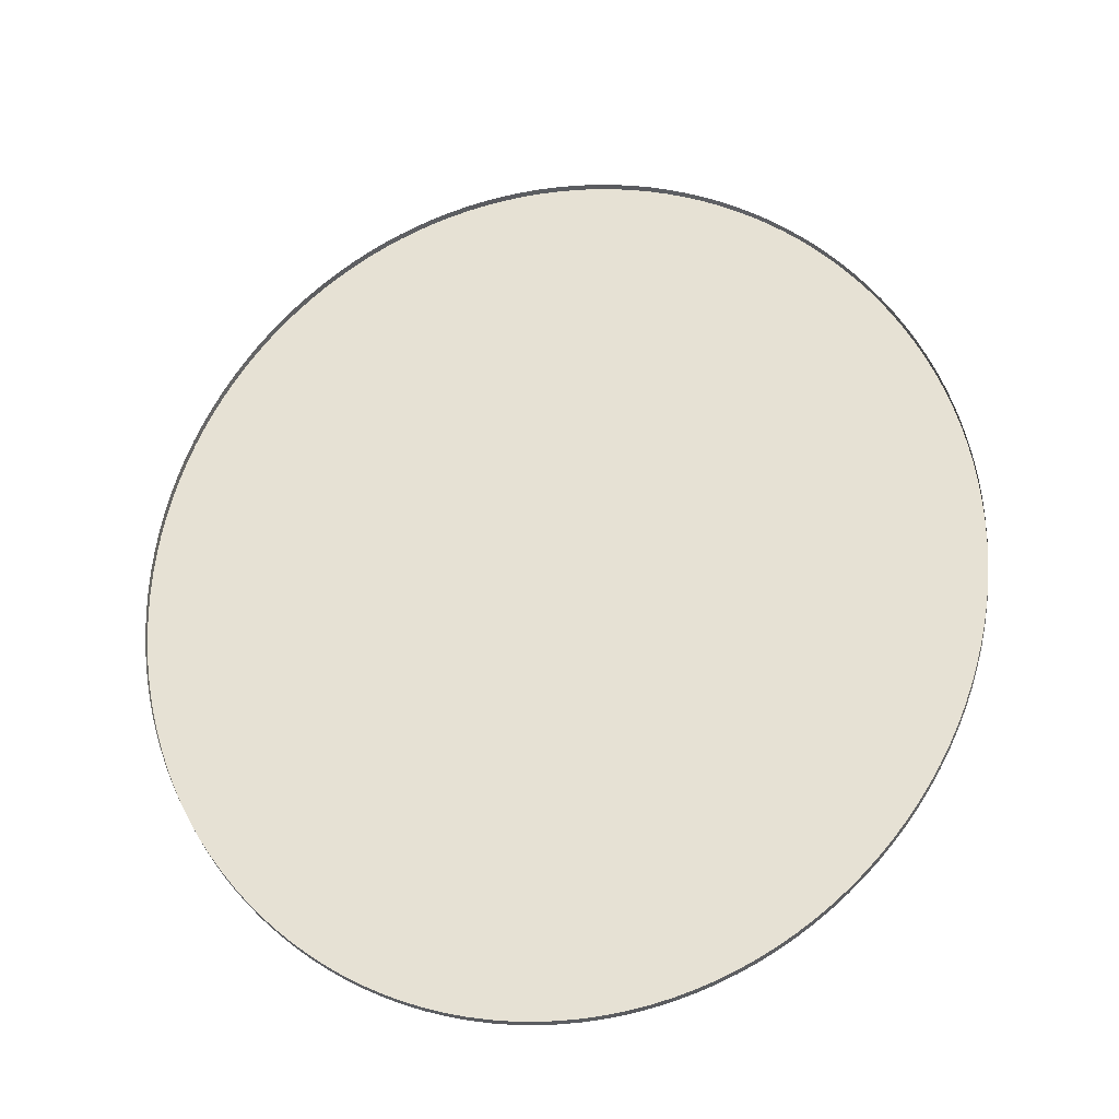
<metadata>
{"format":"obj","ext":"obj","renderer":"f3d","projection":"perspective","resolution":1024,"background":"white","views":[{"elev":-35.8,"azim":-171.5,"up":"+Z"}]}
</metadata>
<code>
v  -1.891 -0.6322 -45.46
v  0 -0.6322 -45.52
v  1.891 -0.6322 -45.46
v  3.759 -0.6322 -45.29
v  5.601 -0.6322 -45.02
v  -3.759 -0.6322 -45.29
v  7.414 -0.6322 44.64
v  5.601 -0.6322 45.02
v  3.759 -0.6322 45.29
v  1.891 -0.6322 45.46
v  -0 -0.6322 45.52
v  -1.891 -0.6322 45.46
v  -3.759 -0.6322 45.29
v  -5.601 -0.6322 45.02
v  -7.414 -0.6322 44.64
v  9.197 -0.6322 44.17
v  -9.197 -0.6322 44.17
v  10.95 -0.6322 43.59
v  -10.95 -0.6322 43.59
v  -12.66 -0.6322 42.91
v  12.66 -0.6322 42.91
v  -14.34 -0.6322 42.14
v  14.34 -0.6322 42.14
v  15.98 -0.6322 41.28
v  -15.98 -0.6322 41.28
v  -17.58 -0.6322 40.33
v  17.58 -0.6322 40.33
v  -19.14 -0.6322 39.3
v  19.14 -0.6322 39.3
v  20.64 -0.6322 38.18
v  -20.64 -0.6322 38.18
v  -22.11 -0.6322 36.98
v  22.11 -0.6322 36.98
v  -23.52 -0.6322 35.7
v  23.52 -0.6322 35.7
v  -24.88 -0.6322 34.34
v  24.88 -0.6322 34.34
v  26.18 -0.6322 32.92
v  -26.18 -0.6322 32.92
v  27.43 -0.6322 31.42
v  -27.43 -0.6322 31.42
v  -28.62 -0.6322 29.85
v  28.62 -0.6322 29.85
v  -29.75 -0.6322 28.22
v  29.75 -0.6322 28.22
v  30.81 -0.6322 26.53
v  -30.81 -0.6322 26.53
v  31.81 -0.6322 24.77
v  -31.81 -0.6322 24.77
v  -32.75 -0.6322 22.96
v  32.75 -0.6322 22.96
v  33.61 -0.6322 21.1
v  -33.61 -0.6322 21.1
v  -34.4 -0.6322 19.18
v  34.4 -0.6322 19.18
v  35.12 -0.6322 17.21
v  -35.12 -0.6322 17.21
v  35.76 -0.6322 15.2
v  -35.76 -0.6322 15.2
v  -36.32 -0.6322 13.14
v  36.32 -0.6322 13.14
v  -36.8 -0.6322 11.04
v  36.8 -0.6322 11.04
v  37.2 -0.6322 8.897
v  -37.2 -0.6322 8.897
v  37.52 -0.6322 6.721
v  -37.52 -0.6322 6.721
v  37.75 -0.6322 4.511
v  -37.75 -0.6322 4.511
v  -37.88 -0.6322 2.27
v  37.88 -0.6322 2.27
v  37.93 -0.6322 -0
v  -37.93 -0.6322 -0
v  37.88 -0.6322 -2.27
v  -37.88 -0.6322 -2.27
v  -37.75 -0.6322 -4.511
v  37.75 -0.6322 -4.511
v  37.52 -0.6322 -6.721
v  -37.52 -0.6322 -6.721
v  37.2 -0.6322 -8.897
v  -37.2 -0.6322 -8.897
v  36.8 -0.6322 -11.04
v  -36.8 -0.6322 -11.04
v  -36.32 -0.6322 -13.14
v  36.32 -0.6322 -13.14
v  -35.76 -0.6322 -15.2
v  35.76 -0.6322 -15.2
v  35.12 -0.6322 -17.21
v  -35.12 -0.6322 -17.21
v  34.4 -0.6322 -19.18
v  -34.4 -0.6322 -19.18
v  -33.61 -0.6322 -21.1
v  33.61 -0.6322 -21.1
v  -32.75 -0.6322 -22.96
v  32.75 -0.6322 -22.96
v  31.81 -0.6322 -24.77
v  -31.81 -0.6322 -24.77
v  30.81 -0.6322 -26.53
v  -30.81 -0.6322 -26.53
v  -29.75 -0.6322 -28.22
v  29.75 -0.6322 -28.22
v  -28.62 -0.6322 -29.85
v  28.62 -0.6322 -29.85
v  -27.43 -0.6322 -31.42
v  27.43 -0.6322 -31.42
v  26.18 -0.6322 -32.92
v  -26.18 -0.6322 -32.92
v  24.88 -0.6322 -34.34
v  -24.88 -0.6322 -34.34
v  -23.52 -0.6322 -35.7
v  23.52 -0.6322 -35.7
v  -22.11 -0.6322 -36.98
v  22.11 -0.6322 -36.98
v  20.64 -0.6322 -38.18
v  -20.64 -0.6322 -38.18
v  19.14 -0.6322 -39.3
v  -19.14 -0.6322 -39.3
v  -17.58 -0.6322 -40.33
v  17.58 -0.6322 -40.33
v  -15.98 -0.6322 -41.28
v  15.98 -0.6322 -41.28
v  14.34 -0.6322 -42.14
v  -14.34 -0.6322 -42.14
v  -12.66 -0.6322 -42.91
v  12.66 -0.6322 -42.91
v  -10.95 -0.6322 -43.59
v  10.95 -0.6322 -43.59
v  9.197 -0.6322 -44.17
v  -9.197 -0.6322 -44.17
v  7.414 -0.6322 -44.64
v  -7.414 -0.6322 -44.64
v  -5.601 -0.6322 -45.02
v  -1.891 0 -45.46
v  0 0 -45.52
v  1.891 0 -45.46
v  3.759 0 -45.29
v  5.601 0 -45.02
v  7.414 0 -44.64
v  9.197 0 -44.17
v  10.95 0 -43.59
v  12.66 0 -42.91
v  14.34 0 -42.14
v  15.98 0 -41.28
v  17.58 0 -40.33
v  19.14 0 -39.3
v  20.64 0 -38.18
v  22.11 0 -36.98
v  23.52 0 -35.7
v  24.88 0 -34.34
v  26.18 0 -32.92
v  27.43 0 -31.42
v  28.62 0 -29.85
v  29.75 0 -28.22
v  30.81 0 -26.53
v  31.81 0 -24.77
v  32.75 0 -22.96
v  33.61 0 -21.1
v  34.4 0 -19.18
v  35.12 0 -17.21
v  35.76 0 -15.2
v  36.32 0 -13.14
v  36.8 0 -11.04
v  37.2 0 -8.897
v  37.52 0 -6.721
v  37.75 0 -4.511
v  37.88 0 -2.27
v  37.93 0 0
v  37.88 -0 2.27
v  37.75 -0 4.511
v  37.52 -0 6.721
v  37.2 -0 8.897
v  36.8 -0 11.04
v  36.32 -0 13.14
v  35.76 -0 15.2
v  35.12 -0 17.21
v  34.4 -0 19.18
v  33.61 -0 21.1
v  32.75 -0 22.96
v  31.81 -0 24.77
v  30.81 -0 26.53
v  29.75 -0 28.22
v  28.62 -0 29.85
v  27.43 -0 31.42
v  26.18 -0 32.92
v  24.88 -0 34.34
v  23.52 -0 35.7
v  22.11 -0 36.98
v  20.64 -0 38.18
v  19.14 -0 39.3
v  17.58 -0 40.33
v  15.98 -0 41.28
v  14.34 -0 42.14
v  12.66 -0 42.91
v  10.95 -0 43.59
v  9.197 -0 44.17
v  7.414 -0 44.64
v  5.601 -0 45.02
v  3.759 -0 45.29
v  1.891 -0 45.46
v  -0 -0 45.52
v  -1.891 -0 45.46
v  -3.759 -0 45.29
v  -5.601 -0 45.02
v  -7.414 -0 44.64
v  -9.197 -0 44.17
v  -10.95 -0 43.59
v  -12.66 -0 42.91
v  -14.34 -0 42.14
v  -15.98 -0 41.28
v  -17.58 -0 40.33
v  -19.14 -0 39.3
v  -20.64 -0 38.18
v  -22.11 -0 36.98
v  -23.52 -0 35.7
v  -24.88 -0 34.34
v  -26.18 -0 32.92
v  -27.43 -0 31.42
v  -28.62 -0 29.85
v  -29.75 -0 28.22
v  -30.81 -0 26.53
v  -31.81 -0 24.77
v  -32.75 -0 22.96
v  -33.61 -0 21.1
v  -34.4 -0 19.18
v  -35.12 -0 17.21
v  -35.76 -0 15.2
v  -36.32 -0 13.14
v  -36.8 -0 11.04
v  -37.2 -0 8.897
v  -37.52 -0 6.721
v  -37.75 -0 4.511
v  -37.88 -0 2.27
v  -37.93 0 -0
v  -37.88 0 -2.27
v  -37.75 0 -4.511
v  -37.52 0 -6.721
v  -37.2 0 -8.897
v  -36.8 0 -11.04
v  -36.32 0 -13.14
v  -35.76 0 -15.2
v  -35.12 0 -17.21
v  -34.4 0 -19.18
v  -33.61 0 -21.1
v  -32.75 0 -22.96
v  -31.81 0 -24.77
v  -30.81 0 -26.53
v  -29.75 0 -28.22
v  -28.62 0 -29.85
v  -27.43 0 -31.42
v  -26.18 0 -32.92
v  -24.88 0 -34.34
v  -23.52 0 -35.7
v  -22.11 0 -36.98
v  -20.64 0 -38.18
v  -19.14 0 -39.3
v  -17.58 0 -40.33
v  -15.98 0 -41.28
v  -14.34 0 -42.14
v  -12.66 0 -42.91
v  -10.95 0 -43.59
v  -9.197 0 -44.17
v  -7.414 0 -44.64
v  -5.601 0 -45.02
v  -3.759 0 -45.29
v  26.19 -1.264 1.765
v  26.22 -1.264 -0
v  26.22 -0.6322 -0
v  26.19 -0.6322 1.765
v  26.08 -1.264 3.509
v  26.08 -0.6322 3.509
v  25.9 -1.264 5.227
v  25.9 -0.6322 5.227
v  25.64 -1.264 6.92
v  25.64 -0.6322 6.92
v  25.32 -1.264 8.584
v  25.32 -0.6322 8.584
v  24.94 -1.264 10.22
v  24.94 -0.6322 10.22
v  24.49 -1.264 11.82
v  24.49 -0.6322 11.82
v  23.98 -1.264 13.39
v  23.98 -0.6322 13.39
v  23.4 -1.264 14.92
v  23.4 -0.6322 14.92
v  22.77 -1.264 16.41
v  22.77 -0.6322 16.41
v  22.08 -1.264 17.86
v  22.08 -0.6322 17.86
v  21.33 -1.264 19.27
v  21.33 -0.6322 19.27
v  20.53 -1.264 20.63
v  20.53 -0.6322 20.63
v  19.68 -1.264 21.95
v  19.68 -0.6322 21.95
v  18.78 -1.264 23.22
v  18.78 -0.6322 23.22
v  17.82 -1.264 24.44
v  17.82 -0.6322 24.44
v  16.83 -1.264 25.6
v  16.83 -0.6322 25.6
v  15.78 -1.264 26.71
v  15.78 -0.6322 26.71
v  14.69 -1.264 27.77
v  14.69 -0.6322 27.77
v  13.57 -1.264 28.76
v  13.57 -0.6322 28.76
v  12.4 -1.264 29.69
v  12.4 -0.6322 29.69
v  11.19 -1.264 30.56
v  11.19 -0.6322 30.56
v  9.945 -1.264 31.37
v  9.945 -0.6322 31.37
v  8.666 -1.264 32.11
v  8.666 -0.6322 32.11
v  7.354 -1.264 32.78
v  7.354 -0.6322 32.78
v  6.011 -1.264 33.38
v  6.011 -0.6322 33.38
v  4.639 -1.264 33.9
v  4.639 -0.6322 33.9
v  3.238 -1.264 34.35
v  3.238 -0.6322 34.35
v  1.812 -1.264 34.72
v  1.812 -0.6322 34.72
v  0.3613 -1.264 35.02
v  0.3613 -0.6322 35.02
v  -1.112 -1.264 35.23
v  -1.112 -0.6322 35.23
v  -2.606 -1.264 35.36
v  -2.606 -0.6322 35.36
v  -4.119 -1.264 35.4
v  -4.119 -0.6322 35.4
v  -5.633 -1.264 35.36
v  -5.633 -0.6322 35.36
v  -7.127 -1.264 35.23
v  -7.127 -0.6322 35.23
v  -8.6 -1.264 35.02
v  -8.6 -0.6322 35.02
v  -10.05 -1.264 34.72
v  -10.05 -0.6322 34.72
v  -11.48 -1.264 34.35
v  -11.48 -0.6322 34.35
v  -12.88 -1.264 33.9
v  -12.88 -0.6322 33.9
v  -14.25 -1.264 33.38
v  -14.25 -0.6322 33.38
v  -15.59 -1.264 32.78
v  -15.59 -0.6322 32.78
v  -16.91 -1.264 32.11
v  -16.91 -0.6322 32.11
v  -18.18 -1.264 31.37
v  -18.18 -0.6322 31.37
v  -19.43 -1.264 30.56
v  -19.43 -0.6322 30.56
v  -20.64 -1.264 29.69
v  -20.64 -0.6322 29.69
v  -21.8 -1.264 28.76
v  -21.8 -0.6322 28.76
v  -22.93 -1.264 27.77
v  -22.93 -0.6322 27.77
v  -24.02 -1.264 26.71
v  -24.02 -0.6322 26.71
v  -25.06 -1.264 25.6
v  -25.06 -0.6322 25.6
v  -26.06 -1.264 24.44
v  -26.06 -0.6322 24.44
v  -27.02 -1.264 23.22
v  -27.02 -0.6322 23.22
v  -27.92 -1.264 21.95
v  -27.92 -0.6322 21.95
v  -28.77 -1.264 20.63
v  -28.77 -0.6322 20.63
v  -29.57 -1.264 19.27
v  -29.57 -0.6322 19.27
v  -30.32 -1.264 17.86
v  -30.32 -0.6322 17.86
v  -31.01 -1.264 16.41
v  -31.01 -0.6322 16.41
v  -31.64 -1.264 14.92
v  -31.64 -0.6322 14.92
v  -32.21 -1.264 13.39
v  -32.21 -0.6322 13.39
v  -32.73 -1.264 11.82
v  -32.73 -0.6322 11.82
v  -33.18 -1.264 10.22
v  -33.18 -0.6322 10.22
v  -33.56 -1.264 8.584
v  -33.56 -0.6322 8.584
v  -33.88 -1.264 6.92
v  -33.88 -0.6322 6.92
v  -34.13 -1.264 5.227
v  -34.13 -0.6322 5.227
v  -34.32 -1.264 3.509
v  -34.32 -0.6322 3.509
v  -34.43 -1.264 1.765
v  -34.43 -0.6322 1.765
v  -34.46 -1.264 -0
v  -34.46 -0.6322 -0
v  -34.43 -1.264 -1.765
v  -34.43 -0.6322 -1.765
v  -34.32 -1.264 -3.509
v  -34.32 -0.6322 -3.509
v  -34.13 -1.264 -5.227
v  -34.13 -0.6322 -5.227
v  -33.88 -1.264 -6.92
v  -33.88 -0.6322 -6.92
v  -33.56 -1.264 -8.584
v  -33.56 -0.6322 -8.584
v  -33.18 -1.264 -10.22
v  -33.18 -0.6322 -10.22
v  -32.73 -1.264 -11.82
v  -32.73 -0.6322 -11.82
v  -32.21 -1.264 -13.39
v  -32.21 -0.6322 -13.39
v  -31.64 -1.264 -14.92
v  -31.64 -0.6322 -14.92
v  -31.01 -1.264 -16.41
v  -31.01 -0.6322 -16.41
v  -30.32 -1.264 -17.86
v  -30.32 -0.6322 -17.86
v  -29.57 -1.264 -19.27
v  -29.57 -0.6322 -19.27
v  -28.77 -1.264 -20.63
v  -28.77 -0.6322 -20.63
v  -27.92 -1.264 -21.95
v  -27.92 -0.6322 -21.95
v  -27.02 -1.264 -23.22
v  -27.02 -0.6322 -23.22
v  -26.06 -1.264 -24.44
v  -26.06 -0.6322 -24.44
v  -25.06 -1.264 -25.6
v  -25.06 -0.6322 -25.6
v  -24.02 -1.264 -26.71
v  -24.02 -0.6322 -26.71
v  -22.93 -1.264 -27.77
v  -22.93 -0.6322 -27.77
v  -21.8 -1.264 -28.76
v  -21.8 -0.6322 -28.76
v  -20.64 -1.264 -29.69
v  -20.64 -0.6322 -29.69
v  -19.43 -1.264 -30.56
v  -19.43 -0.6322 -30.56
v  -18.18 -1.264 -31.37
v  -18.18 -0.6322 -31.37
v  -16.91 -1.264 -32.11
v  -16.91 -0.6322 -32.11
v  -15.59 -1.264 -32.78
v  -15.59 -0.6322 -32.78
v  -14.25 -1.264 -33.38
v  -14.25 -0.6322 -33.38
v  -12.88 -1.264 -33.9
v  -12.88 -0.6322 -33.9
v  -11.48 -1.264 -34.35
v  -11.48 -0.6322 -34.35
v  -10.05 -1.264 -34.72
v  -10.05 -0.6322 -34.72
v  -8.6 -1.264 -35.02
v  -8.6 -0.6322 -35.02
v  -7.127 -1.264 -35.23
v  -7.127 -0.6322 -35.23
v  -5.633 -1.264 -35.36
v  -5.633 -0.6322 -35.36
v  -4.119 -1.264 -35.4
v  -4.119 -0.6322 -35.4
v  -2.606 -1.264 -35.36
v  -2.606 -0.6322 -35.36
v  -1.112 -1.264 -35.23
v  -1.112 -0.6322 -35.23
v  0.3613 -1.264 -35.02
v  0.3613 -0.6322 -35.02
v  1.812 -1.264 -34.72
v  1.812 -0.6322 -34.72
v  3.238 -1.264 -34.35
v  3.238 -0.6322 -34.35
v  4.639 -1.264 -33.9
v  4.639 -0.6322 -33.9
v  6.011 -1.264 -33.38
v  6.011 -0.6322 -33.38
v  7.354 -1.264 -32.78
v  7.354 -0.6322 -32.78
v  8.666 -1.264 -32.11
v  8.666 -0.6322 -32.11
v  9.945 -1.264 -31.37
v  9.945 -0.6322 -31.37
v  11.19 -1.264 -30.56
v  11.19 -0.6322 -30.56
v  12.4 -1.264 -29.69
v  12.4 -0.6322 -29.69
v  13.57 -1.264 -28.76
v  13.57 -0.6322 -28.76
v  14.69 -1.264 -27.77
v  14.69 -0.6322 -27.77
v  15.78 -1.264 -26.71
v  15.78 -0.6322 -26.71
v  16.83 -1.264 -25.6
v  16.83 -0.6322 -25.6
v  17.82 -1.264 -24.44
v  17.82 -0.6322 -24.44
v  18.78 -1.264 -23.22
v  18.78 -0.6322 -23.22
v  19.68 -1.264 -21.95
v  19.68 -0.6322 -21.95
v  20.53 -1.264 -20.63
v  20.53 -0.6322 -20.63
v  21.33 -1.264 -19.27
v  21.33 -0.6322 -19.27
v  22.08 -1.264 -17.86
v  22.08 -0.6322 -17.86
v  22.77 -1.264 -16.41
v  22.77 -0.6322 -16.41
v  23.4 -1.264 -14.92
v  23.4 -0.6322 -14.92
v  23.98 -1.264 -13.39
v  23.98 -0.6322 -13.39
v  24.49 -1.264 -11.82
v  24.49 -0.6322 -11.82
v  24.94 -1.264 -10.22
v  24.94 -0.6322 -10.22
v  25.32 -1.264 -8.584
v  25.32 -0.6322 -8.584
v  25.64 -1.264 -6.92
v  25.64 -0.6322 -6.92
v  25.9 -1.264 -5.227
v  25.9 -0.6322 -5.227
v  26.08 -1.264 -3.509
v  26.08 -0.6322 -3.509
v  26.19 -1.264 -1.765
v  26.19 -0.6322 -1.765
g Oval_Mirror_brown__Oval_Mirror_brown_
f 1 2 3 4
f 1 4 5 6
f 7 8 9 10
f 7 10 11 12
f 7 12 13 14
f 7 14 15 16
f 16 15 17 18
f 18 17 19 20
f 21 18 20 22
f 23 21 22 24
f 24 22 25 26
f 27 24 26 28
f 29 27 28 30
f 30 28 31 32
f 33 30 32 34
f 35 33 34 36
f 37 35 36 38
f 38 36 39 40
f 40 39 41 42
f 43 40 42 44
f 45 43 44 46
f 46 44 47 48
f 48 47 49 50
f 51 48 50 52
f 52 50 53 54
f 55 52 54 56
f 56 54 57 58
f 58 57 59 60
f 61 58 60 62
f 63 61 62 64
f 64 62 65 66
f 66 65 67 68
f 68 67 69 70
f 71 68 70 72
f 72 70 73 74
f 74 73 75 76
f 77 74 76 78
f 78 76 79 80
f 80 79 81 82
f 82 81 83 84
f 85 82 84 86
f 87 85 86 88
f 88 86 89 90
f 90 89 91 92
f 93 90 92 94
f 95 93 94 96
f 96 94 97 98
f 98 97 99 100
f 101 98 100 102
f 103 101 102 104
f 105 103 104 106
f 106 104 107 108
f 108 107 109 110
f 111 108 110 112
f 113 111 112 114
f 114 112 115 116
f 116 115 117 118
f 119 116 118 120
f 121 119 120 122
f 122 120 123 124
f 125 122 124 126
f 127 125 126 128
f 128 126 129 130
f 130 129 131 5
f 5 131 132 6
f 133 134 2 1
f 134 135 3 2
f 135 136 4 3
f 136 137 5 4
f 137 138 130 5
f 138 139 128 130
f 139 140 127 128
f 140 141 125 127
f 141 142 122 125
f 142 143 121 122
f 143 144 119 121
f 144 145 116 119
f 145 146 114 116
f 146 147 113 114
f 147 148 111 113
f 148 149 108 111
f 149 150 106 108
f 150 151 105 106
f 151 152 103 105
f 152 153 101 103
f 153 154 98 101
f 154 155 96 98
f 155 156 95 96
f 156 157 93 95
f 157 158 90 93
f 158 159 88 90
f 159 160 87 88
f 160 161 85 87
f 161 162 82 85
f 162 163 80 82
f 163 164 78 80
f 164 165 77 78
f 165 166 74 77
f 166 167 72 74
f 167 168 71 72
f 168 169 68 71
f 169 170 66 68
f 170 171 64 66
f 171 172 63 64
f 172 173 61 63
f 173 174 58 61
f 174 175 56 58
f 175 176 55 56
f 176 177 52 55
f 177 178 51 52
f 178 179 48 51
f 179 180 46 48
f 180 181 45 46
f 181 182 43 45
f 182 183 40 43
f 183 184 38 40
f 184 185 37 38
f 185 186 35 37
f 186 187 33 35
f 187 188 30 33
f 188 189 29 30
f 189 190 27 29
f 190 191 24 27
f 191 192 23 24
f 192 193 21 23
f 193 194 18 21
f 194 195 16 18
f 195 196 7 16
f 196 197 8 7
f 197 198 9 8
f 198 199 10 9
f 199 200 11 10
f 200 201 12 11
f 201 202 13 12
f 202 203 14 13
f 203 204 15 14
f 204 205 17 15
f 205 206 19 17
f 206 207 20 19
f 207 208 22 20
f 208 209 25 22
f 209 210 26 25
f 210 211 28 26
f 211 212 31 28
f 212 213 32 31
f 213 214 34 32
f 214 215 36 34
f 215 216 39 36
f 216 217 41 39
f 217 218 42 41
f 218 219 44 42
f 219 220 47 44
f 220 221 49 47
f 221 222 50 49
f 222 223 53 50
f 223 224 54 53
f 224 225 57 54
f 225 226 59 57
f 226 227 60 59
f 227 228 62 60
f 228 229 65 62
f 229 230 67 65
f 230 231 69 67
f 231 232 70 69
f 232 233 73 70
f 233 234 75 73
f 234 235 76 75
f 235 236 79 76
f 236 237 81 79
f 237 238 83 81
f 238 239 84 83
f 239 240 86 84
f 240 241 89 86
f 241 242 91 89
f 242 243 92 91
f 243 244 94 92
f 244 245 97 94
f 245 246 99 97
f 246 247 100 99
f 247 248 102 100
f 248 249 104 102
f 249 250 107 104
f 250 251 109 107
f 251 252 110 109
f 252 253 112 110
f 253 254 115 112
f 254 255 117 115
f 255 256 118 117
f 256 257 120 118
f 257 258 123 120
f 258 259 124 123
f 259 260 126 124
f 260 261 129 126
f 261 262 131 129
f 262 263 132 131
f 263 264 6 132
f 264 133 1 6
f 265 266 267 268
f 269 265 268 270
f 271 269 270 272
f 273 271 272 274
f 275 273 274 276
f 277 275 276 278
f 279 277 278 280
f 281 279 280 282
f 283 281 282 284
f 285 283 284 286
f 287 285 286 288
f 289 287 288 290
f 291 289 290 292
f 293 291 292 294
f 295 293 294 296
f 297 295 296 298
f 299 297 298 300
f 301 299 300 302
f 303 301 302 304
f 305 303 304 306
f 307 305 306 308
f 309 307 308 310
f 311 309 310 312
f 313 311 312 314
f 315 313 314 316
f 317 315 316 318
f 319 317 318 320
f 321 319 320 322
f 323 321 322 324
f 325 323 324 326
f 327 325 326 328
f 329 327 328 330
f 331 329 330 332
f 333 331 332 334
f 335 333 334 336
f 337 335 336 338
f 339 337 338 340
f 341 339 340 342
f 343 341 342 344
f 345 343 344 346
f 347 345 346 348
f 349 347 348 350
f 351 349 350 352
f 353 351 352 354
f 355 353 354 356
f 357 355 356 358
f 359 357 358 360
f 361 359 360 362
f 363 361 362 364
f 365 363 364 366
f 367 365 366 368
f 369 367 368 370
f 371 369 370 372
f 373 371 372 374
f 375 373 374 376
f 377 375 376 378
f 379 377 378 380
f 381 379 380 382
f 383 381 382 384
f 385 383 384 386
f 387 385 386 388
f 389 387 388 390
f 391 389 390 392
f 393 391 392 394
f 395 393 394 396
f 397 395 396 398
f 399 397 398 400
f 401 399 400 402
f 403 401 402 404
f 405 403 404 406
f 407 405 406 408
f 409 407 408 410
f 411 409 410 412
f 413 411 412 414
f 415 413 414 416
f 417 415 416 418
f 419 417 418 420
f 421 419 420 422
f 423 421 422 424
f 425 423 424 426
f 427 425 426 428
f 429 427 428 430
f 431 429 430 432
f 433 431 432 434
f 435 433 434 436
f 437 435 436 438
f 439 437 438 440
f 441 439 440 442
f 443 441 442 444
f 445 443 444 446
f 447 445 446 448
f 449 447 448 450
f 451 449 450 452
f 453 451 452 454
f 455 453 454 456
f 457 455 456 458
f 459 457 458 460
f 461 459 460 462
f 463 461 462 464
f 465 463 464 466
f 467 465 466 468
f 469 467 468 470
f 471 469 470 472
f 473 471 472 474
f 475 473 474 476
f 477 475 476 478
f 479 477 478 480
f 481 479 480 482
f 483 481 482 484
f 485 483 484 486
f 487 485 486 488
f 489 487 488 490
f 491 489 490 492
f 493 491 492 494
f 495 493 494 496
f 497 495 496 498
f 499 497 498 500
f 501 499 500 502
f 503 501 502 504
f 505 503 504 506
f 507 505 506 508
f 509 507 508 510
f 511 509 510 512
f 513 511 512 514
f 515 513 514 516
f 517 515 516 518
f 519 517 518 520
f 521 519 520 522
f 523 521 522 524
f 525 523 524 526
f 527 525 526 528
f 266 527 528 267
f 328 326 324 330
f 332 330 324 334
f 336 334 324 338
f 340 338 324 342
f 342 324 322 320
f 344 342 320 346
f 346 320 318 316
f 348 346 316 314
f 350 348 314 352
f 352 314 312 310
f 354 352 310 308
f 356 354 308 306
f 358 356 306 360
f 360 306 304 362
f 362 304 302 300
f 364 362 300 298
f 366 364 298 296
f 368 366 296 370
f 370 296 294 292
f 372 370 292 374
f 374 292 290 288
f 376 374 288 378
f 378 288 286 380
f 380 286 284 282
f 382 380 282 280
f 384 382 280 386
f 386 280 278 276
f 388 386 276 274
f 390 388 274 272
f 392 390 272 394
f 394 272 270 396
f 396 270 268 267
f 398 396 267 528
f 400 398 528 402
f 402 528 526 404
f 404 526 524 522
f 406 404 522 520
f 408 406 520 518
f 410 408 518 412
f 412 518 516 514
f 414 412 514 512
f 416 414 512 418
f 418 512 510 420
f 420 510 508 506
f 422 420 506 504
f 424 422 504 426
f 426 504 502 428
f 428 502 500 498
f 430 428 498 496
f 432 430 496 494
f 434 432 494 436
f 436 494 492 438
f 438 492 490 488
f 440 438 488 486
f 442 440 486 484
f 444 442 484 446
f 446 484 482 480
f 448 446 480 478
f 450 448 478 452
f 452 478 476 474
f 454 452 474 456
f 456 474 472 470
f 458 456 470 460
f 462 460 470 468
f 464 462 468 466
f 463 465 467 461
f 323 325 327 329
f 323 329 331 333
f 323 333 335 337
f 323 337 339 341
f 321 323 341 319
f 319 341 343 345
f 317 319 345 315
f 315 345 347 313
f 313 347 349 351
f 311 313 351 309
f 309 351 353 307
f 307 353 355 305
f 305 355 357 359
f 303 305 359 361
f 301 303 361 299
f 299 361 363 297
f 297 363 365 295
f 295 365 367 369
f 293 295 369 291
f 291 369 371 373
f 289 291 373 287
f 287 373 375 377
f 285 287 377 379
f 283 285 379 281
f 281 379 381 279
f 279 381 383 385
f 277 279 385 275
f 275 385 387 273
f 273 387 389 271
f 271 389 391 393
f 269 271 393 395
f 265 269 395 266
f 266 395 397 527
f 527 397 399 401
f 525 527 401 403
f 523 525 403 521
f 521 403 405 519
f 519 405 407 517
f 517 407 409 411
f 515 517 411 513
f 513 411 413 511
f 511 413 415 417
f 509 511 417 419
f 507 509 419 505
f 505 419 421 503
f 503 421 423 425
f 501 503 425 427
f 499 501 427 497
f 497 427 429 495
f 495 429 431 493
f 493 431 433 435
f 491 493 435 437
f 489 491 437 487
f 487 437 439 485
f 485 439 441 483
f 483 441 443 445
f 481 483 445 479
f 479 445 447 477
f 477 447 449 451
f 475 477 451 473
f 473 451 453 455
f 471 473 455 469
f 469 455 457 459
f 469 459 461 467

</code>
